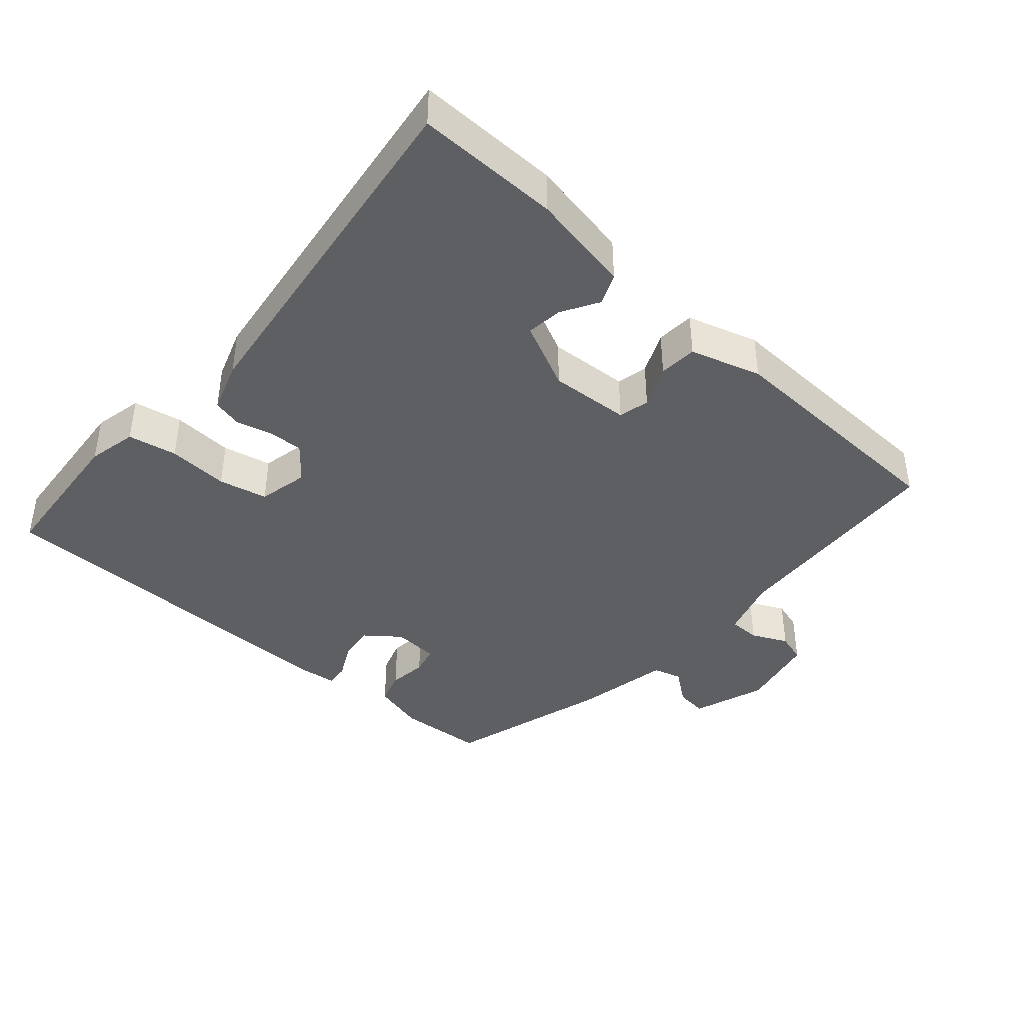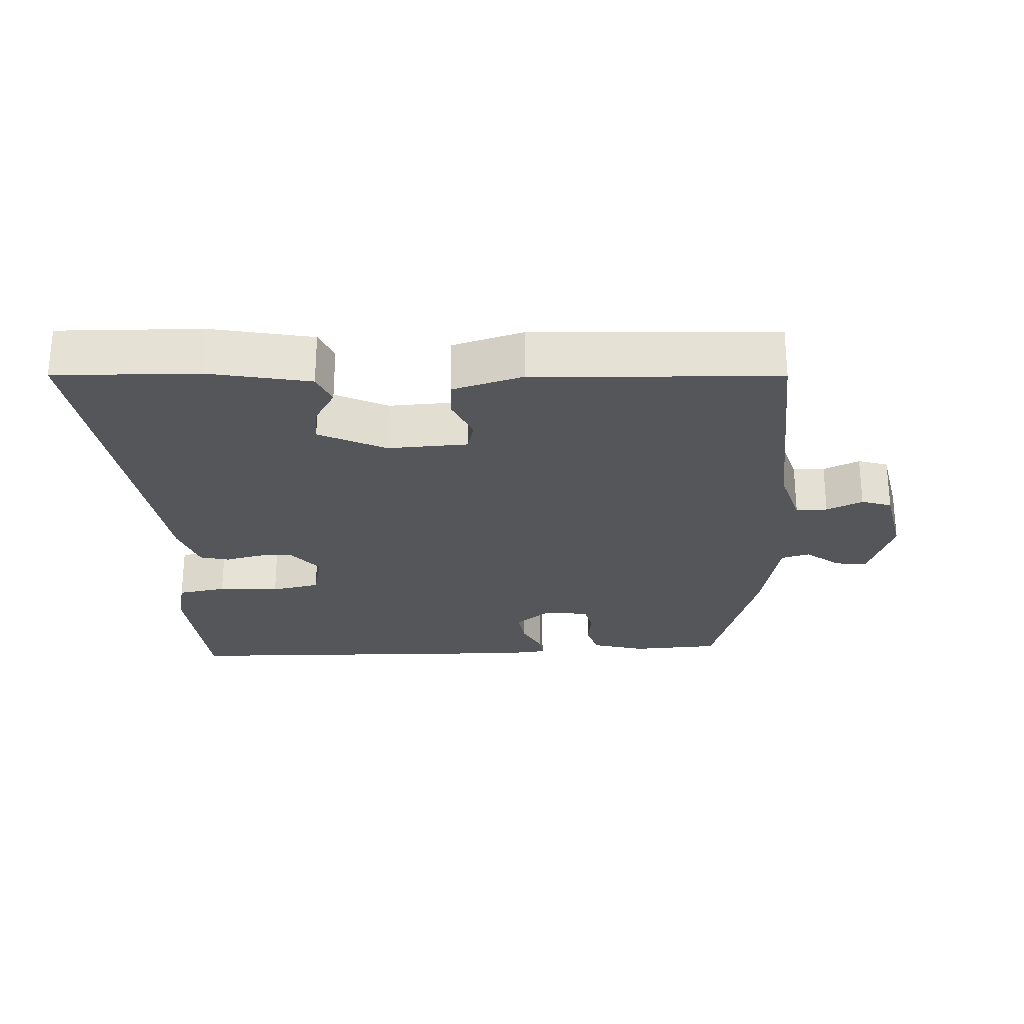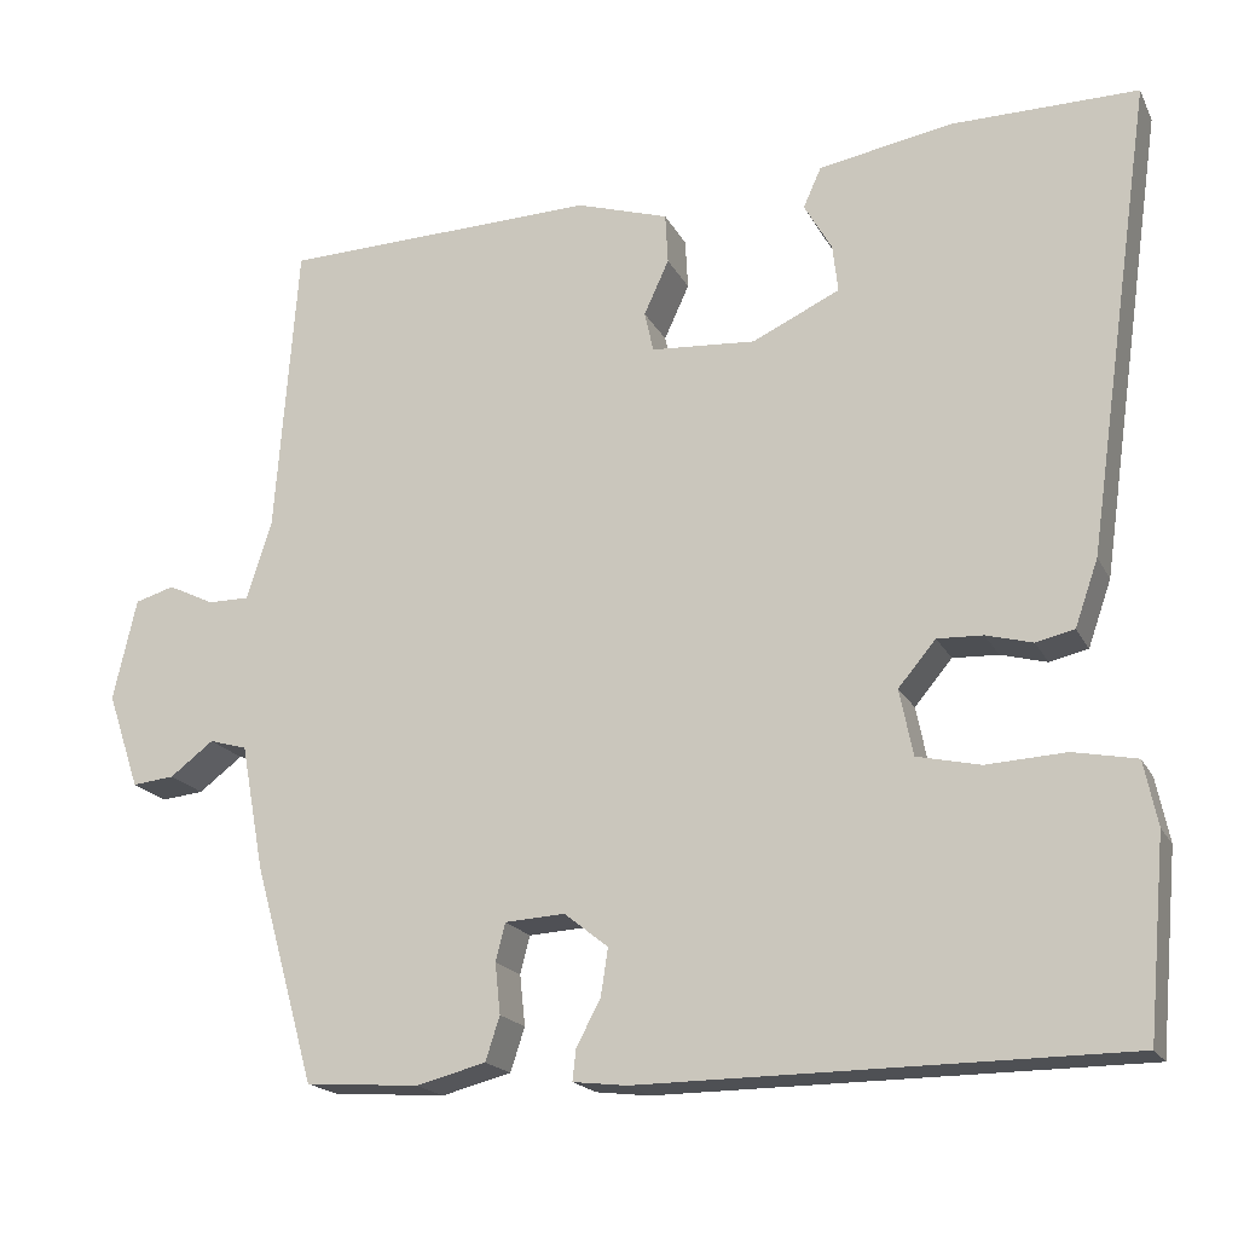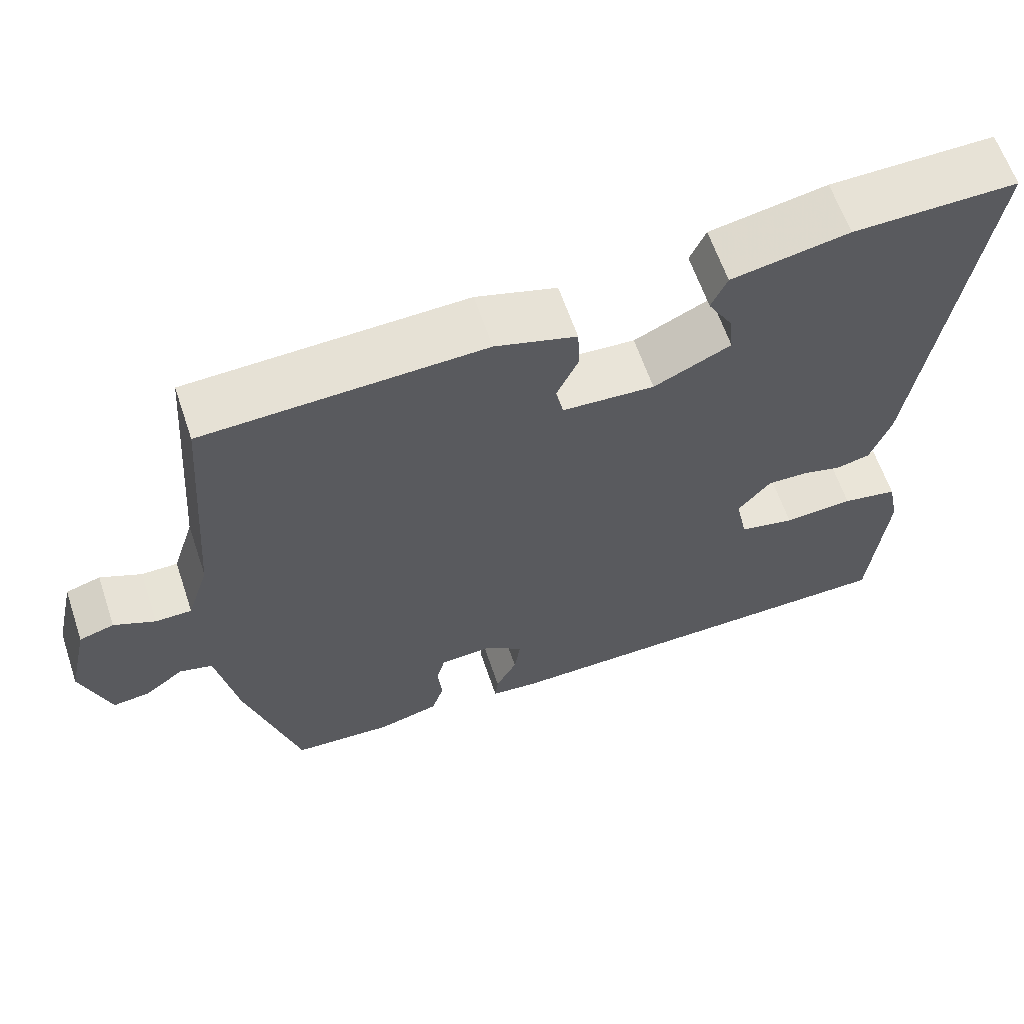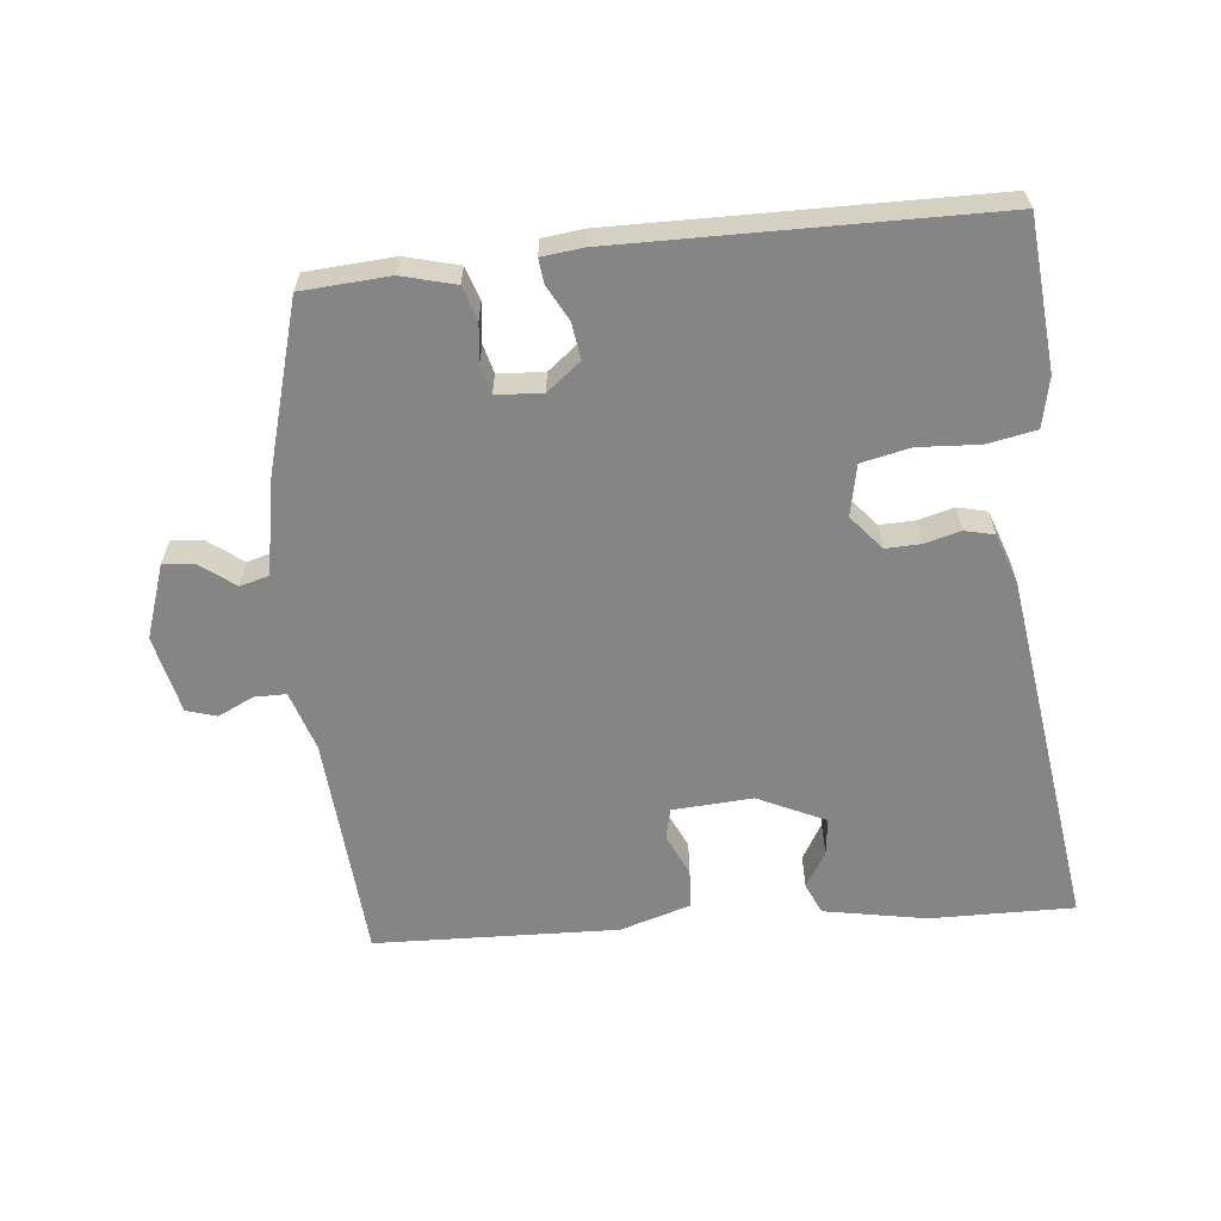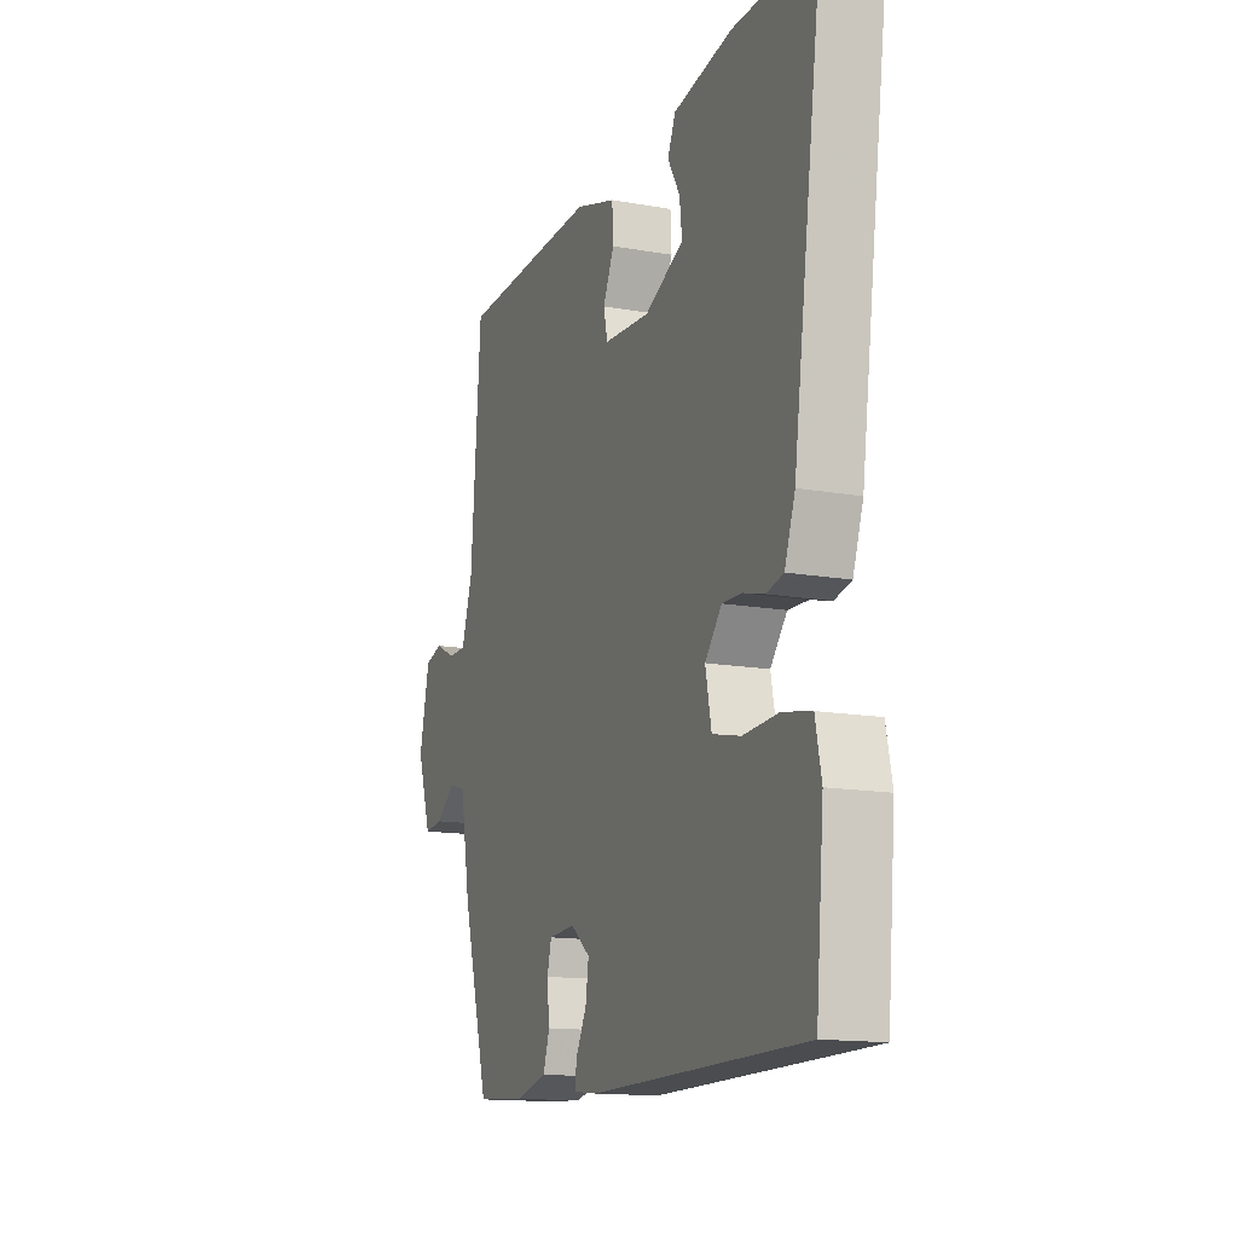
<metadata>
{"format":"obj","ext":"obj","renderer":"f3d","projection":"perspective","resolution":1024,"background":"white","views":[{"elev":-40.9,"azim":-41.9,"up":"+Y"},{"elev":-25.7,"azim":1.9,"up":"+Y"},{"elev":-18.6,"azim":-159.9,"up":"+Z"},{"elev":62.7,"azim":161.3,"up":"+Z"},{"elev":-61.9,"azim":-174.4,"up":"+Y"},{"elev":-14.4,"azim":-111.4,"up":"+Z"}]}
</metadata>
<code>
v -0.486 0.07 -0.5
v -0.506 0.07 -0.281
v -0.491 0.07 -0.209
v -0.42 0.07 -0.195
v -0.331 0.07 -0.2
v -0.26 0.07 -0.184
v -0.245 0.07 -0.11
v -0.287 0.07 -0.06
v -0.338 0.07 -0.062
v -0.39 0.07 -0.076
v -0.433 0.07 -0.066
v -0.459 0.07 0.008
v -0.534 0.07 0.533
v -0.325 0.07 0.531
v -0.176 0.07 0.504
v -0.156 0.07 0.459
v -0.187 0.07 0.405
v -0.193 0.07 0.352
v -0.095 0.07 0.306
v 0.022 0.07 0.314
v 0.032 0.07 0.359
v 0.004 0.07 0.42
v 0.007 0.07 0.476
v 0.11 0.07 0.508
v 0.464 0.07 0.497
v 0.489 0.07 0.167
v 0.517 0.07 0.08
v 0.563 0.07 0.08
v 0.615 0.07 0.105
v 0.659 0.07 0.092
v 0.685 0.07 -0.022
v 0.649 0.07 -0.129
v 0.602 0.07 -0.124
v 0.553 0.07 -0.087
v 0.511 0.07 -0.099
v 0.485 0.07 -0.24
v 0.417 0.07 -0.482
v 0.29 0.07 -0.491
v 0.212 0.07 -0.471
v 0.196 0.07 -0.422
v 0.202 0.07 -0.365
v 0.191 0.07 -0.323
v 0.124 0.07 -0.319
v 0.075 0.07 -0.358
v 0.083 0.07 -0.411
v 0.11 0.07 -0.462
v 0.114 0.07 -0.497
v 0.054 0.07 -0.504
v -0.486 0 -0.5
v -0.506 0 -0.281
v -0.491 0 -0.209
v -0.42 0 -0.195
v -0.331 0 -0.2
v -0.26 0 -0.184
v -0.245 0 -0.11
v -0.287 0 -0.06
v -0.338 0 -0.062
v -0.39 0 -0.076
v -0.433 0 -0.066
v -0.459 0 0.008
v -0.534 0 0.533
v -0.325 0 0.531
v -0.176 0 0.504
v -0.156 0 0.459
v -0.187 0 0.405
v -0.193 0 0.352
v -0.095 0 0.306
v 0.022 0 0.314
v 0.032 0 0.359
v 0.004 0 0.42
v 0.007 0 0.476
v 0.11 0 0.508
v 0.464 0 0.497
v 0.489 0 0.167
v 0.517 0 0.08
v 0.563 0 0.08
v 0.615 0 0.105
v 0.659 0 0.092
v 0.685 0 -0.022
v 0.649 0 -0.129
v 0.602 0 -0.124
v 0.553 0 -0.087
v 0.511 0 -0.099
v 0.485 0 -0.24
v 0.417 0 -0.482
v 0.29 0 -0.491
v 0.212 0 -0.471
v 0.196 0 -0.422
v 0.202 0 -0.365
v 0.191 0 -0.323
v 0.124 0 -0.319
v 0.075 0 -0.358
v 0.083 0 -0.411
v 0.11 0 -0.462
v 0.114 0 -0.497
v 0.054 0 -0.504
f 3 4 5
f 2 3 5
f 1 2 5
f 48 1 5
f 47 48 5
f 46 47 5
f 45 46 5
f 44 45 5 6
f 43 44 6 7
f 42 43 7 8
f 39 40 41
f 38 39 41
f 37 38 41
f 36 37 41
f 35 36 41
f 35 41 42
f 32 33 34
f 31 32 34
f 30 31 34
f 29 30 34
f 28 29 34
f 27 28 34 35
f 35 42 8
f 27 35 8
f 26 27 8
f 24 25 26
f 23 24 26
f 22 23 26
f 21 22 26
f 15 16 17
f 14 15 17
f 13 14 17
f 12 13 17
f 12 17 18
f 11 12 18
f 10 11 18
f 9 10 18
f 8 9 18 19
f 20 21 26
f 8 19 20 26
f 53 52 51
f 53 51 50
f 53 50 49
f 53 49 96
f 53 96 95
f 53 95 94
f 53 94 93
f 54 53 93 92
f 55 54 92 91
f 56 55 91 90
f 89 88 87
f 89 87 86
f 89 86 85
f 89 85 84
f 89 84 83
f 90 89 83
f 82 81 80
f 82 80 79
f 82 79 78
f 82 78 77
f 82 77 76
f 83 82 76 75
f 56 90 83
f 56 83 75
f 56 75 74
f 74 73 72
f 74 72 71
f 74 71 70
f 74 70 69
f 65 64 63
f 65 63 62
f 65 62 61
f 65 61 60
f 66 65 60
f 66 60 59
f 66 59 58
f 66 58 57
f 67 66 57 56
f 74 69 68
f 74 68 67 56
f 1 49 50 2
f 2 50 51 3
f 3 51 52 4
f 4 52 53 5
f 5 53 54 6
f 6 54 55 7
f 7 55 56 8
f 8 56 57 9
f 9 57 58 10
f 10 58 59 11
f 11 59 60 12
f 12 60 61 13
f 13 61 62 14
f 14 62 63 15
f 15 63 64 16
f 16 64 65 17
f 17 65 66 18
f 18 66 67 19
f 19 67 68 20
f 20 68 69 21
f 21 69 70 22
f 22 70 71 23
f 23 71 72 24
f 24 72 73 25
f 25 73 74 26
f 26 74 75 27
f 27 75 76 28
f 28 76 77 29
f 29 77 78 30
f 30 78 79 31
f 31 79 80 32
f 32 80 81 33
f 33 81 82 34
f 34 82 83 35
f 35 83 84 36
f 36 84 85 37
f 37 85 86 38
f 38 86 87 39
f 39 87 88 40
f 40 88 89 41
f 41 89 90 42
f 42 90 91 43
f 43 91 92 44
f 44 92 93 45
f 45 93 94 46
f 46 94 95 47
f 47 95 96 48
f 48 96 49 1

</code>
